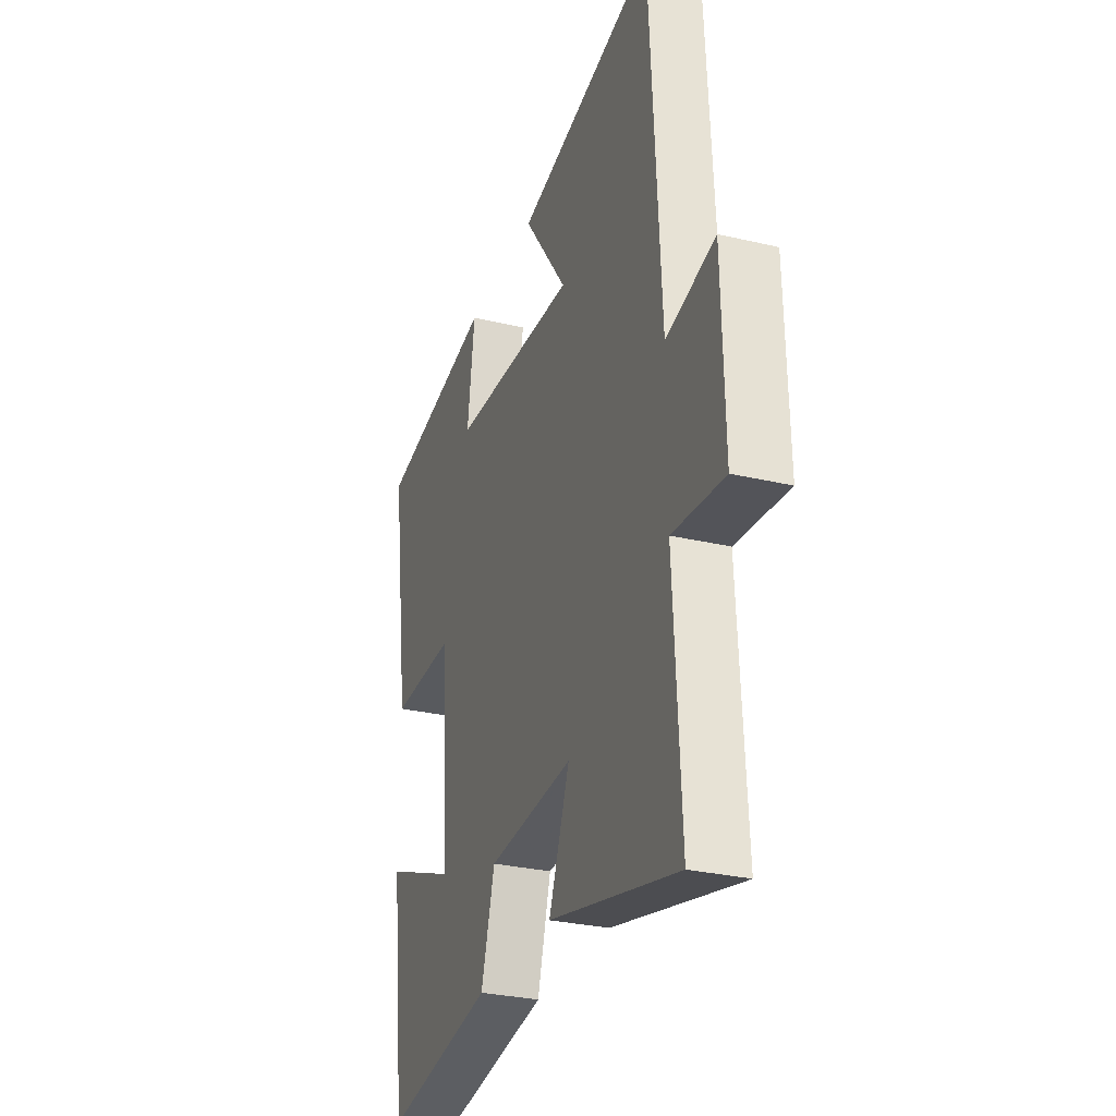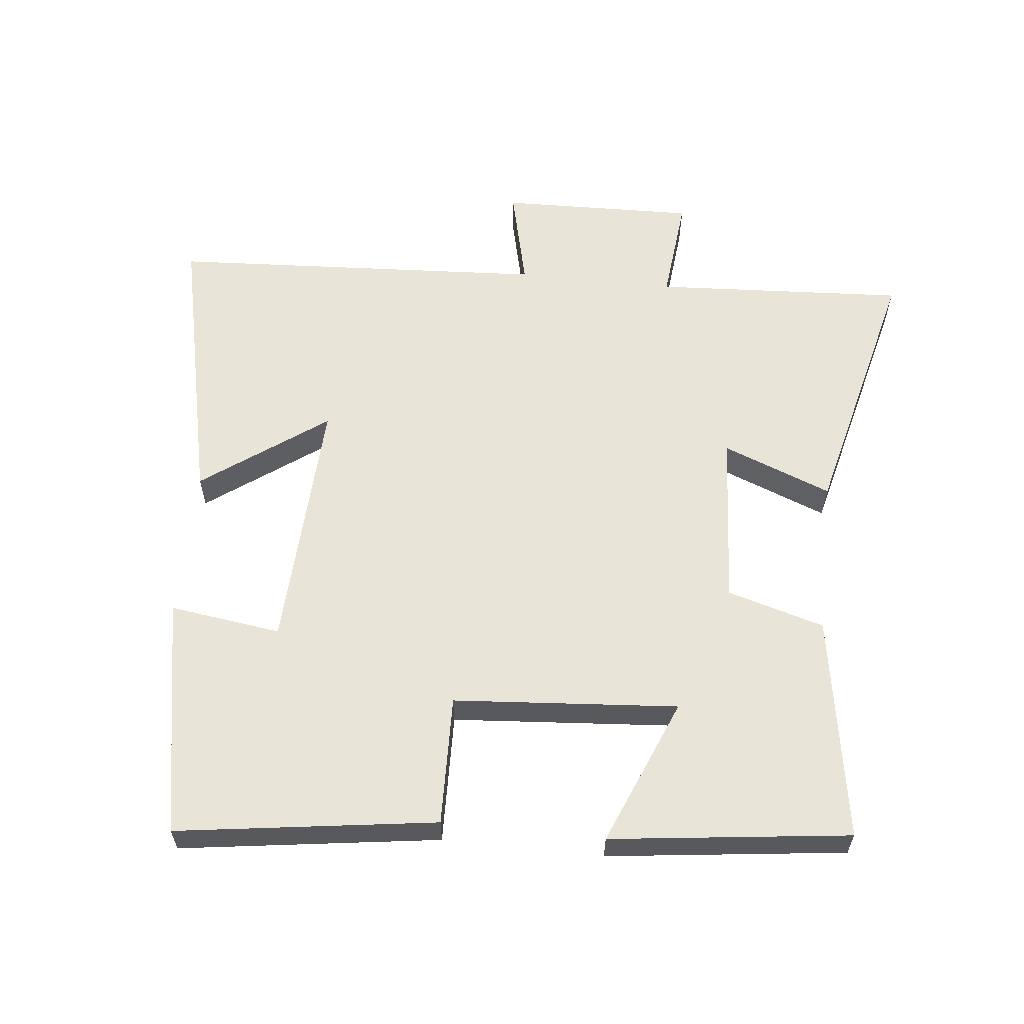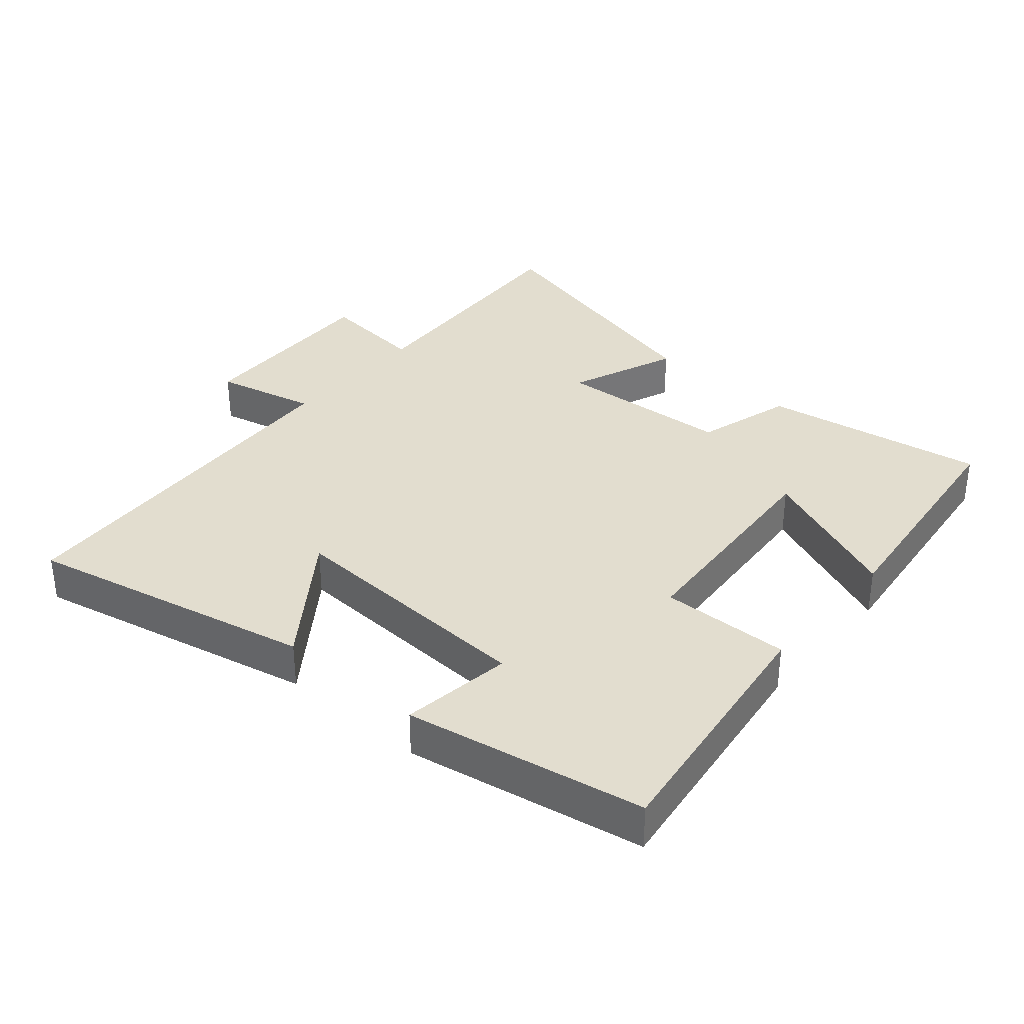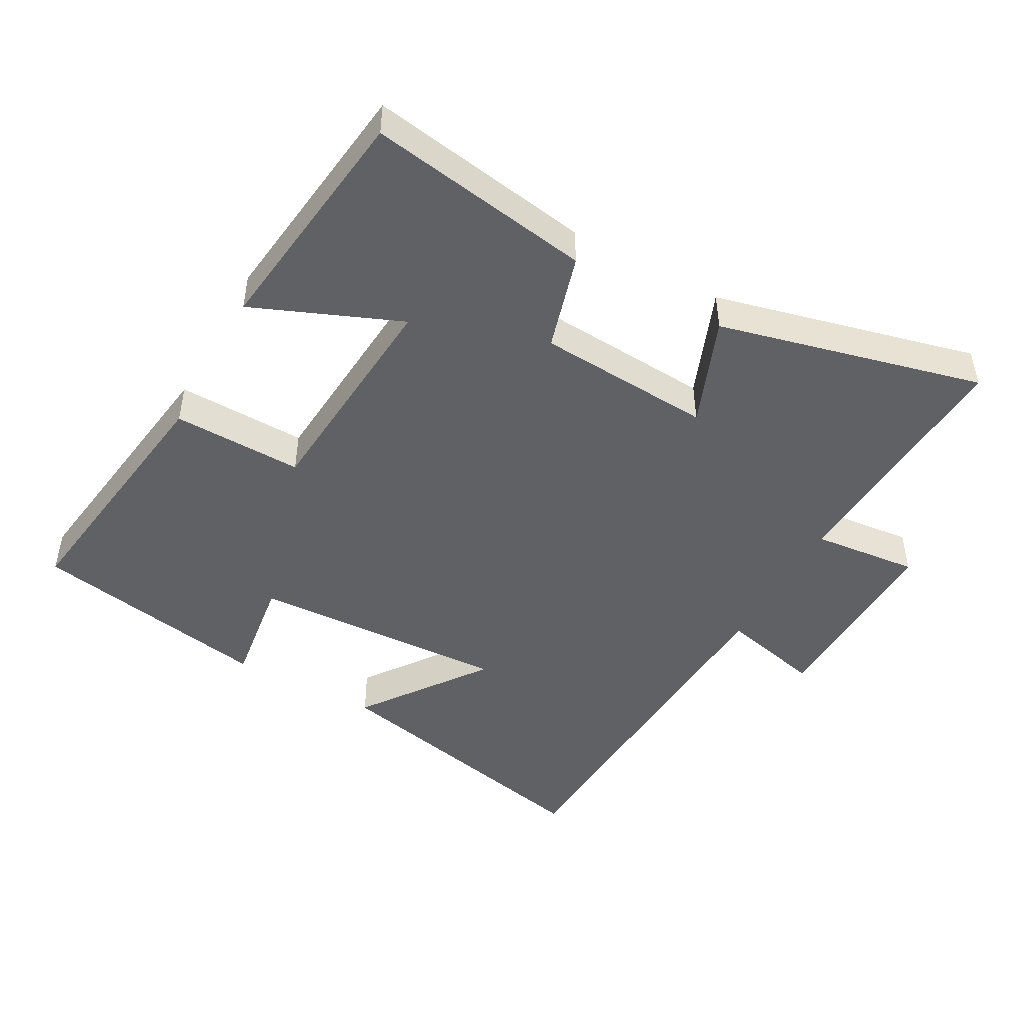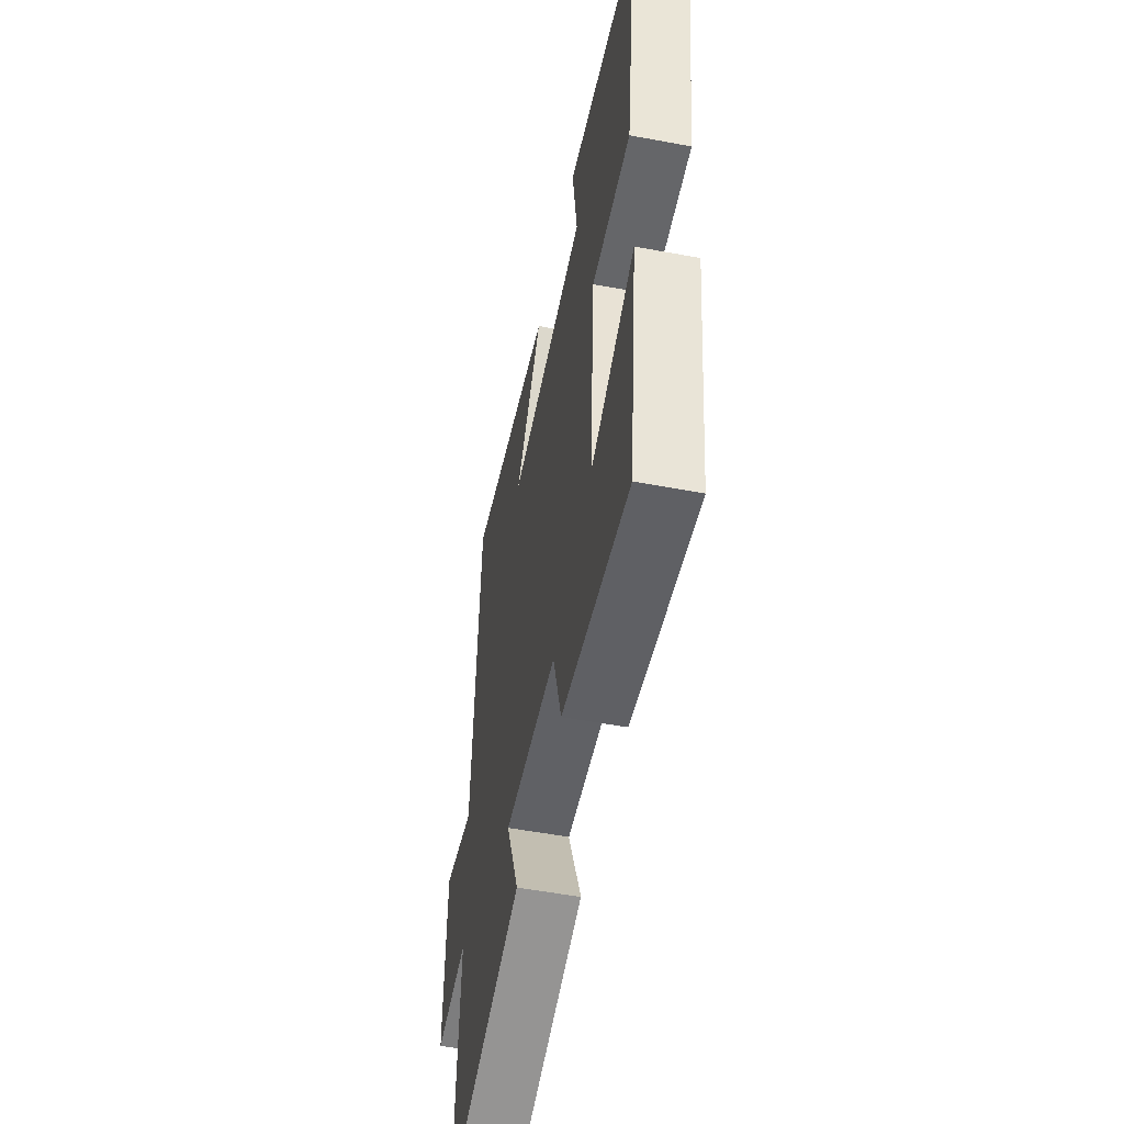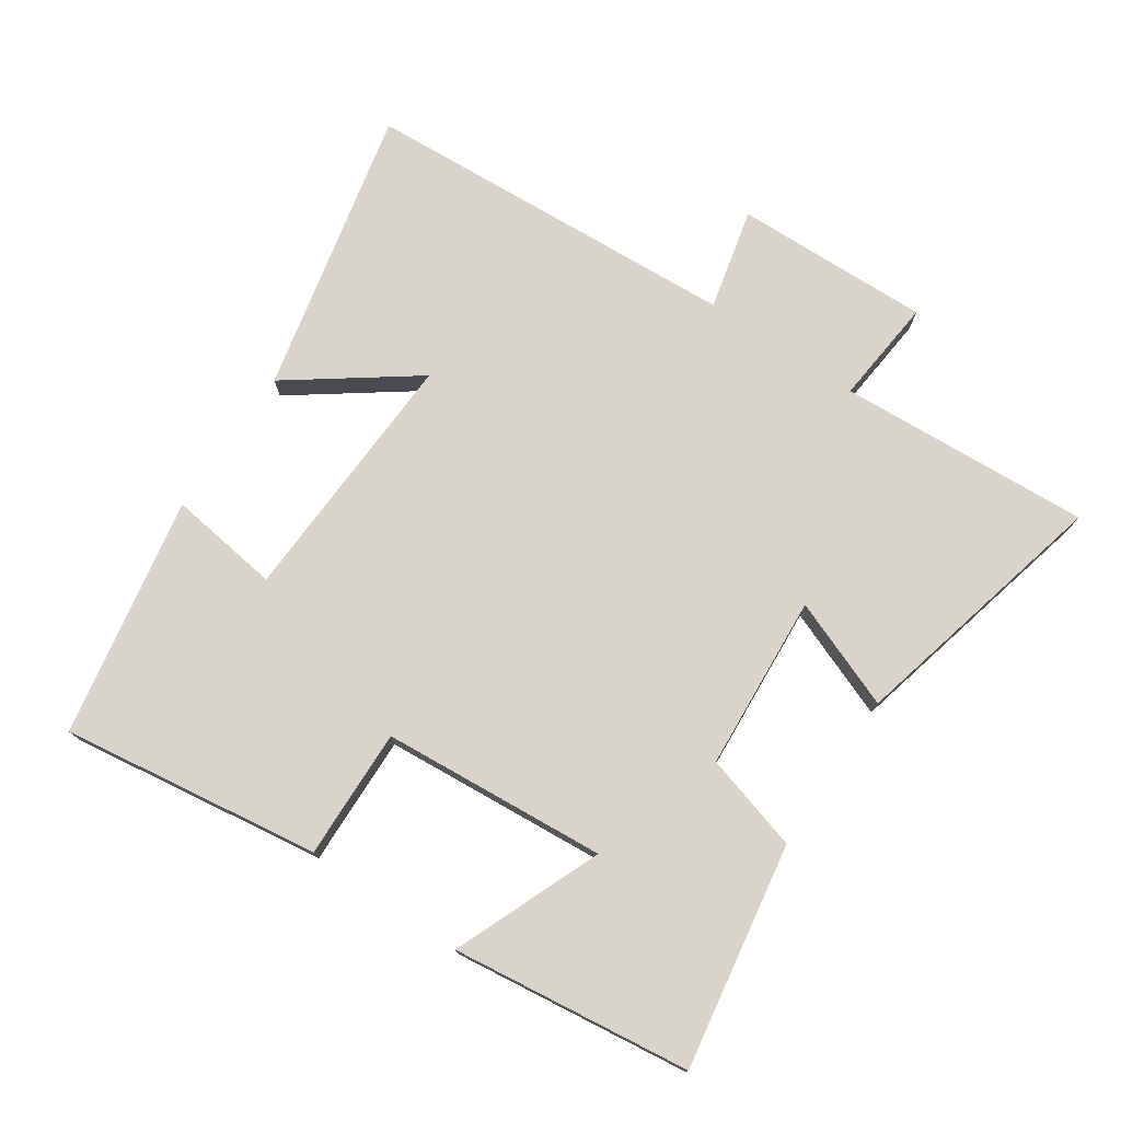
<metadata>
{"format":"obj","ext":"obj","renderer":"f3d","projection":"perspective","resolution":1024,"background":"white","views":[{"elev":-29.2,"azim":-109.3,"up":"+Z"},{"elev":59.8,"azim":96.1,"up":"+Y"},{"elev":34.9,"azim":40.9,"up":"+Y"},{"elev":-47.2,"azim":151.2,"up":"+Y"},{"elev":-53.4,"azim":78.7,"up":"+Z"},{"elev":75.7,"azim":124.0,"up":"+Y"}]}
</metadata>
<code>
v -0.522 0.07 -0.597
v -0.5 0.07 -0.217
v -0.66 0.07 -0.233
v -0.652 0.07 0.061
v -0.5 0.07 0.025
v -0.467 0.07 0.595
v -0.036 0.07 0.5
v -0.171 0.07 0.314
v 0.217 0.07 0.332
v 0.194 0.07 0.5
v 0.555 0.07 0.434
v 0.5 0.07 0.045
v 0.304 0.07 0.05
v 0.278 0.07 -0.288
v 0.5 0.07 -0.197
v 0.456 0.07 -0.556
v 0.118 0.07 -0.5
v 0.076 0.07 -0.354
v -0.188 0.07 -0.336
v -0.124 0.07 -0.5
v -0.522 0 -0.597
v -0.5 0 -0.217
v -0.66 0 -0.233
v -0.652 0 0.061
v -0.5 0 0.025
v -0.467 0 0.595
v -0.036 0 0.5
v -0.171 0 0.314
v 0.217 0 0.332
v 0.194 0 0.5
v 0.555 0 0.434
v 0.5 0 0.045
v 0.304 0 0.05
v 0.278 0 -0.288
v 0.5 0 -0.197
v 0.456 0 -0.556
v 0.118 0 -0.5
v 0.076 0 -0.354
v -0.188 0 -0.336
v -0.124 0 -0.5
f 19 20 1 2
f 18 19 2
f 16 17 18
f 14 15 16
f 14 16 18
f 13 14 18 2
f 9 10 11 12
f 8 9 12 13
f 5 6 7 8
f 5 8 13 2
f 2 3 4 5
f 22 21 40 39
f 22 39 38
f 38 37 36
f 36 35 34
f 38 36 34
f 22 38 34 33
f 32 31 30 29
f 33 32 29 28
f 28 27 26 25
f 22 33 28 25
f 25 24 23 22
f 1 21 22 2
f 2 22 23 3
f 3 23 24 4
f 4 24 25 5
f 5 25 26 6
f 6 26 27 7
f 7 27 28 8
f 8 28 29 9
f 9 29 30 10
f 10 30 31 11
f 11 31 32 12
f 12 32 33 13
f 13 33 34 14
f 14 34 35 15
f 15 35 36 16
f 16 36 37 17
f 17 37 38 18
f 18 38 39 19
f 19 39 40 20
f 20 40 21 1

</code>
